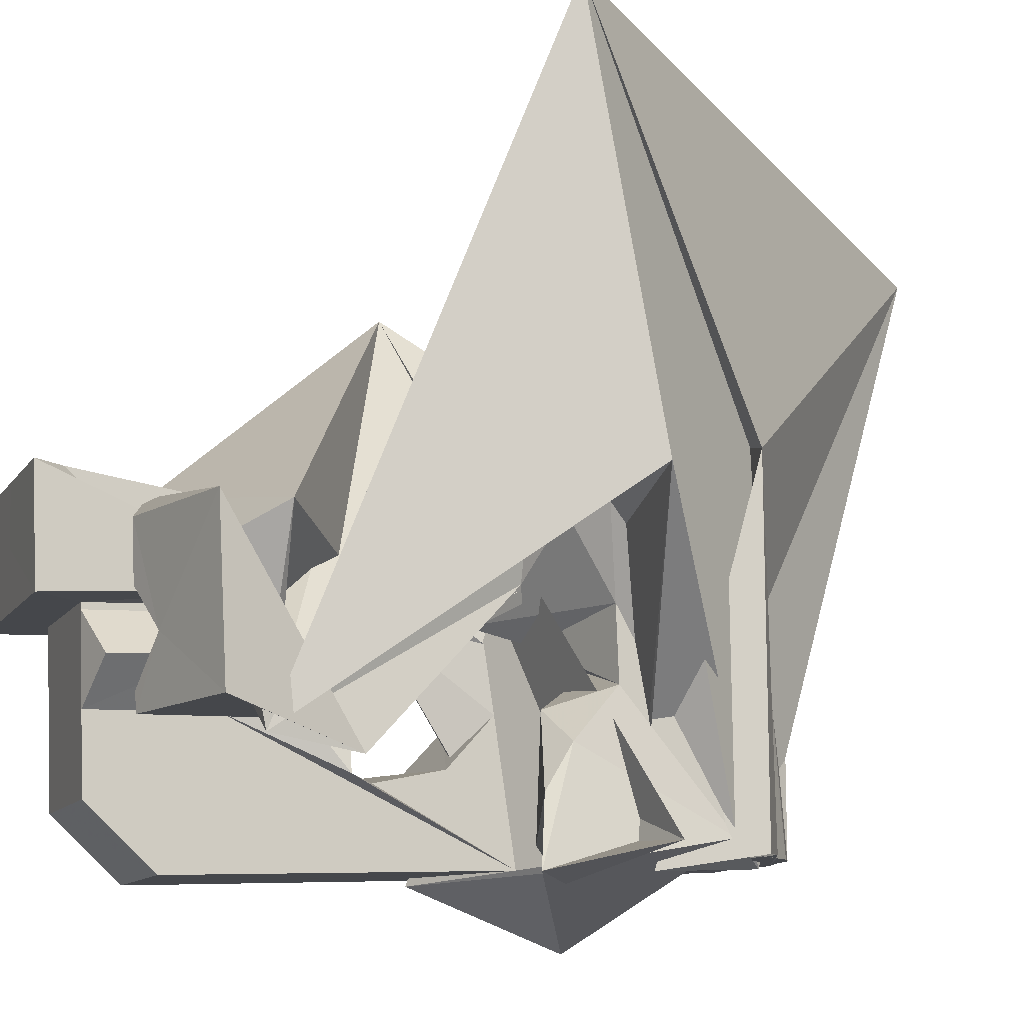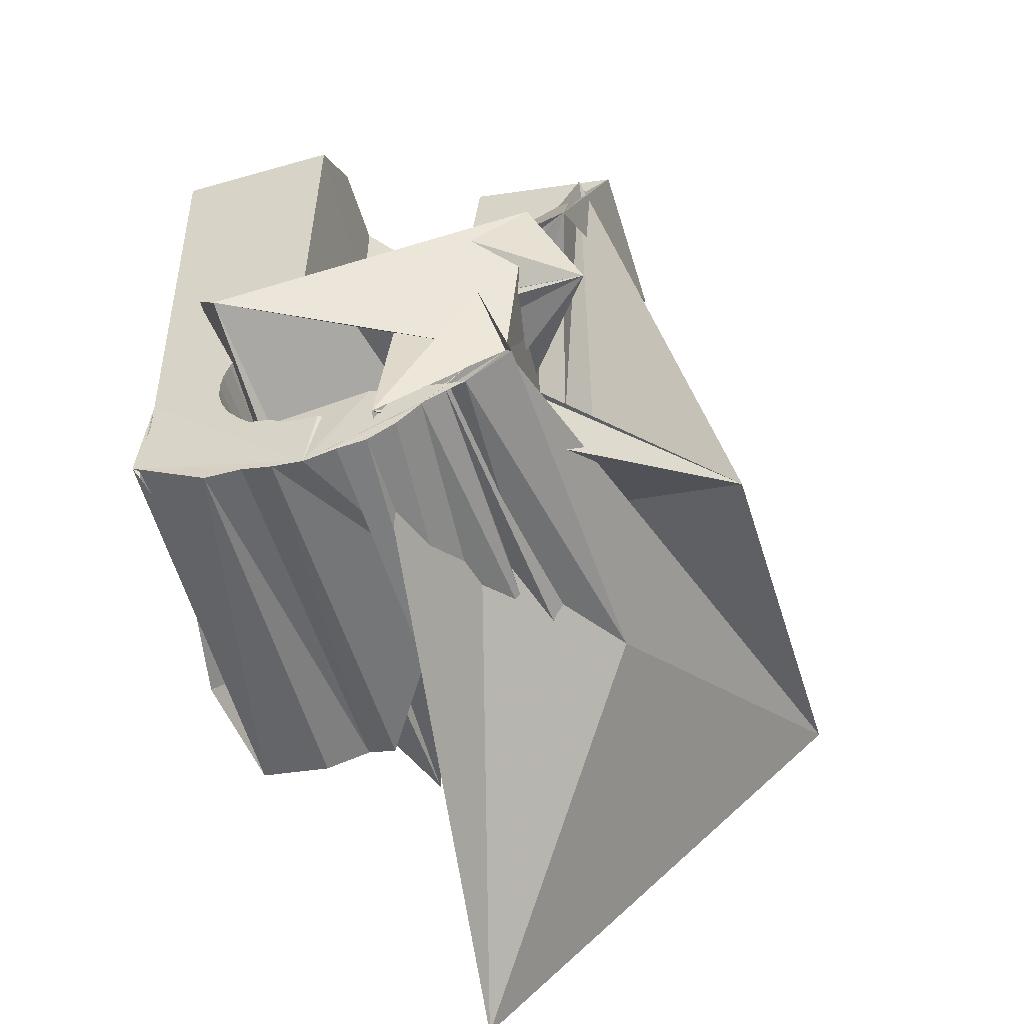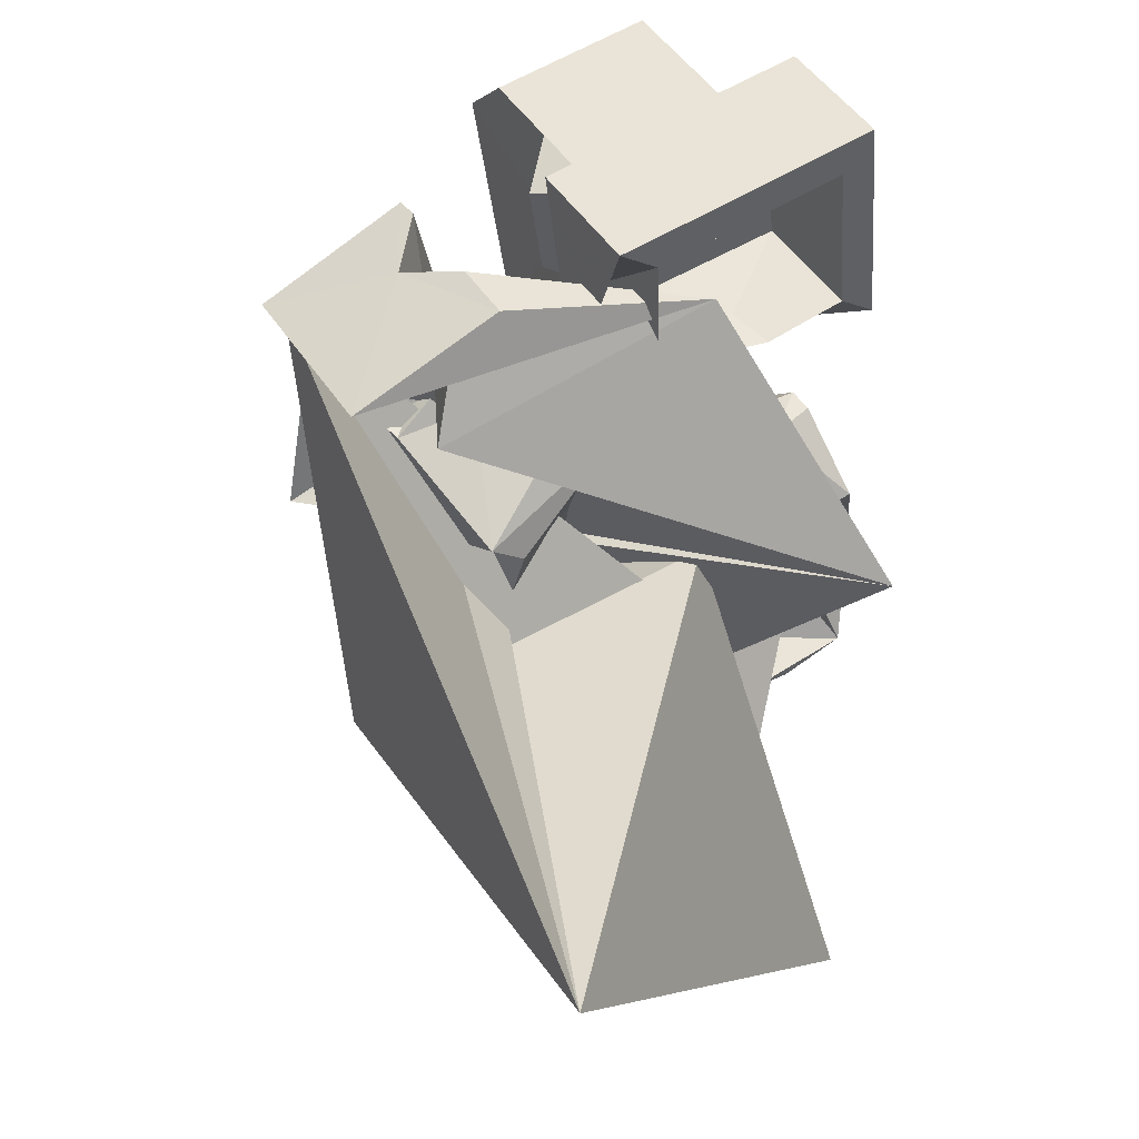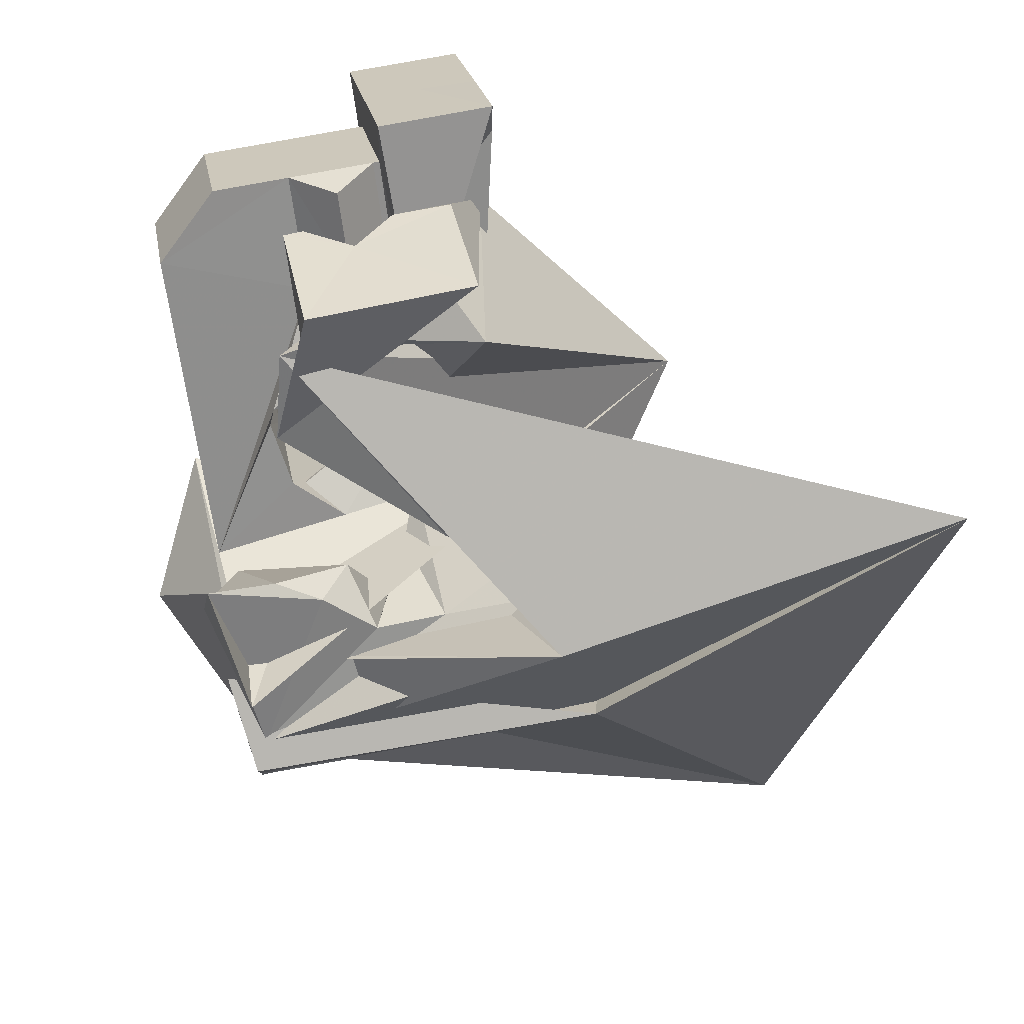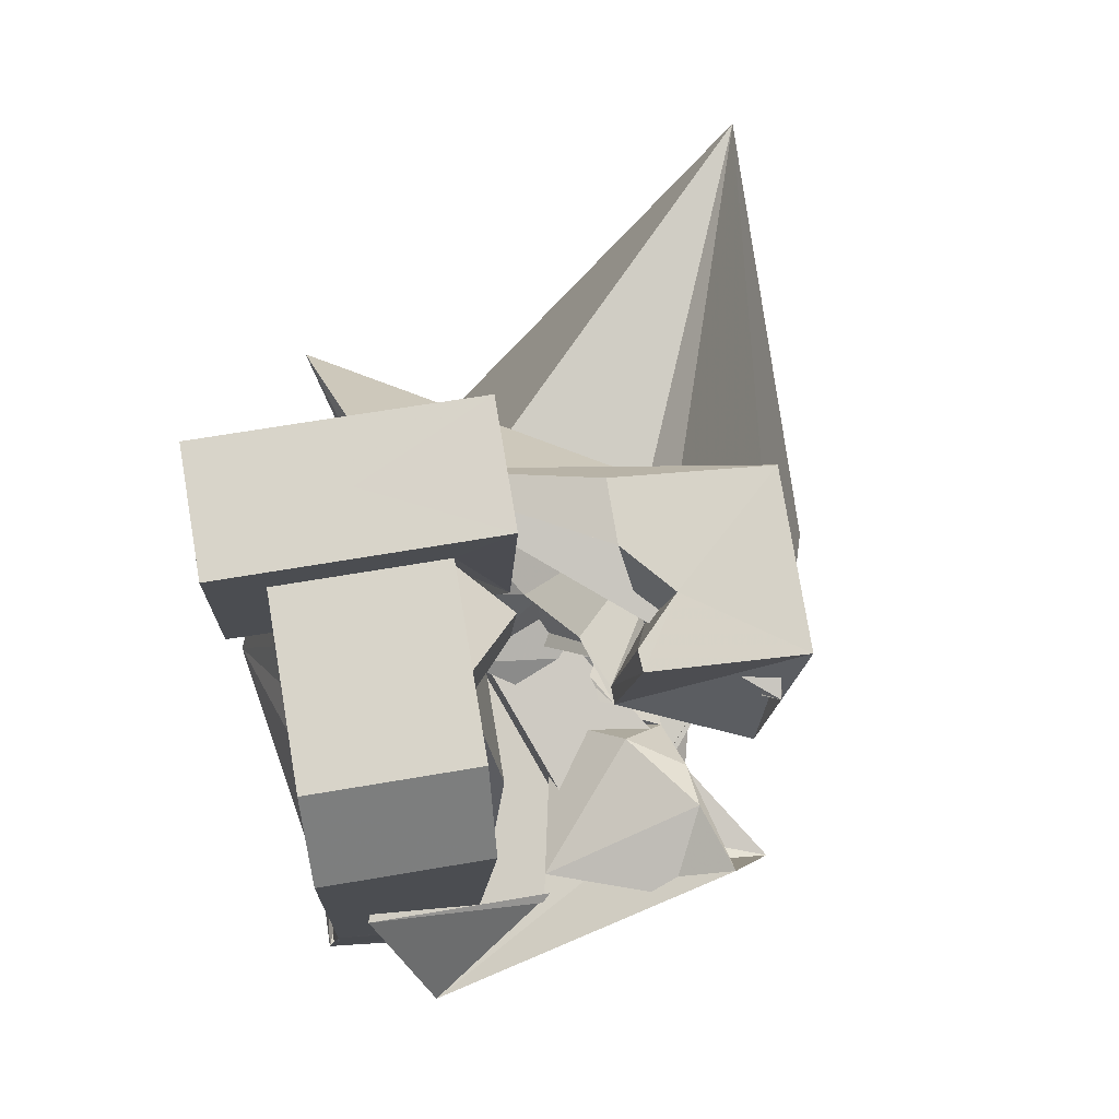
<metadata>
{"format":"obj","ext":"obj","renderer":"f3d","projection":"perspective","resolution":1024,"background":"white","views":[{"elev":-27.8,"azim":69.9,"up":"+Y"},{"elev":-61.7,"azim":0.7,"up":"+Z"},{"elev":57.6,"azim":132.3,"up":"+Z"},{"elev":22.4,"azim":64.5,"up":"+Z"},{"elev":68.8,"azim":-25.3,"up":"+Z"}]}
</metadata>
<code>
v -0.0559 -0.03809 0.0466
v -0.0538 -0.02526 -0.04802
v -0.05306 0.01227 0.07942
v -0.05239 -0.026 0.06318
v -0.05372 -0.02427 -0.05524
v -0.05167 0.01868 0.03149
v -0.05486 -0.02177 -0.06559
v -0.04915 -0.01268 0.006417
v -0.0487 -0.01057 -0.009363
v -0.05403 -0.02064 -0.07137
v -0.04606 0.0373 0.08297
v -0.0456 0.001671 -0.01898
v -0.04537 0.01268 0.07227
v -0.04467 0.04371 0.03504
v -0.04439 0.01718 0.03861
v -0.0559 -0.02124 -0.06828
v -0.04211 0.01077 0.06839
v -0.04174 0.01292 0.04167
v -0.04134 0.01432 0.04187
v -0.04119 0.01675 -0.01686
v -0.03986 -0.02932 -0.04684
v -0.03955 -0.02887 -0.05063
v -0.03947 -0.02997 -0.04307
v -0.03876 0.0363 0.07562
v -0.03876 0.02541 -0.004963
v -0.0385 -0.02864 -0.05431
v -0.03836 -0.03078 -0.0395
v -0.03977 -0.02478 -0.07961
v -0.03779 0.0408 0.04196
v -0.03678 -0.02864 -0.05774
v -0.0366 0.03245 0.004778
v -0.03662 -0.03173 -0.03624
v -0.03569 -0.01736 0.006032
v -0.03513 0.03771 0.005526
v -0.0348 -0.000564 0.02602
v -0.03447 -0.02885 -0.06079
v -0.03436 -0.03279 -0.03324
v -0.0341 -0.01588 -0.000685
v -0.03069 0.05396 -0.005894
v -0.03219 -0.02678 -0.07988
v -0.03195 0.000621 0.02872
v -0.04689 0.04517 -0.04819
v -0.03204 -0.02919 -0.06353
v -0.03135 -0.03393 -0.03113
v -0.03723 0.05323 -0.04578
v -0.02913 0.001997 0.03134
v -0.03164 0.04459 -0.05666
v -0.02752 -0.03021 -0.06456
v -0.02819 0.01232 0.03004
v -0.02819 -0.0351 -0.02912
v -0.02764 -0.003067 0.02979
v -0.02711 0.01045 0.04111
v -0.02737 0.02043 -0.005771
v -0.02631 0.003373 0.03395
v -0.02592 -0.02828 -0.08168
v -0.02704 0.05089 -0.04257
v -0.02592 0.009517 0.04096
v -0.0256 -0.001686 0.03157
v -0.00989 0.005162 0.01357
v -0.02491 -0.03069 -0.06668
v -0.02452 -0.0363 -0.02813
v -0.02453 -0.008763 0.06629
v -0.02442 0.005847 0.06825
v -0.02353 -0.04711 0.04634
v -0.0235 2.9e-05 0.03343
v -0.02349 0.004749 0.03657
v -0.02334 0.003994 0.07917
v -0.02464 0.03727 0.006437
v -0.02676 0.01826 0.02855
v -0.03367 0.05511 -0.06767
v -0.02153 0.02605 0.04025
v -0.02142 0.01695 0.08096
v -0.0214 0.001745 0.03529
v -0.02128 -0.03159 -0.06749
v -0.02469 0.02732 0.03646
v -0.02099 0.02116 0.07411
v -0.02067 0.006124 0.03919
v -0.0206 -0.003133 0.03375
v -0.02054 0.03611 0.04105
v -0.01956 -0.03001 -0.08293
v -0.01941 -0.03518 0.06291
v -0.01929 0.003461 0.03714
v -0.01926 -0.003994 0.03442
v -0.01884 -0.0187 -0.01095
v -0.01916 0.04554 -0.03258
v -0.01967 -0.0236 0.004495
v -0.01269 -0.02498 0.01088
v -0.01999 0.03799 -0.03686
v -0.01861 0.04479 -0.03066
v -0.01787 -0.001938 0.03552
v -0.01754 -0.03257 -0.06792
v -0.01956 0.03478 -0.04292
v -0.01719 0.005177 0.039
v -0.01652 0.04899 -0.0294
v -0.01713 0.03028 0.07544
v -0.01952 0.05164 -0.07024
v -0.01648 0.000118 0.03662
v -0.01641 0.02904 0.08272
v -0.01576 -0.006541 -0.02015
v -0.01532 0.04292 -0.04877
v -0.01763 0.04742 -0.02227
v -0.01488 -0.01471 0.03829
v -0.0151 0.002174 0.03772
v -0.01476 -0.01855 0.06527
v -0.01669 -0.03245 -0.06811
v -0.01371 0.004229 0.03882
v -0.00725 -0.003732 0.03355
v -0.01596 0.04853 -0.054
v -0.01298 -0.03194 -0.08145
v -0.01252 0.04425 -0.02323
v -0.01291 -0.006301 0.03727
v -0.01224 -0.003905 0.03761
v -0.01243 0.007517 -0.01667
v -0.01157 -0.00151 0.03795
v -0.01047 0.04951 -0.06739
v -0.0109 0.000887 0.03829
v 0.03684 -0.05034 -0.03884
v -0.01548 0.05141 -0.04498
v -0.02877 -0.02814 -0.06321
v -0.01023 0.003281 0.03863
v -0.01256 0.03701 -0.0232
v -0.009892 0.004249 0.03998
v -0.00988 0.004108 0.04095
v -0.009517 0.000181 0.06792
v -0.0095 0.005654 0.04018
v -0.009125 0.001586 0.06812
v 0.003329 -0.0385 -0.03394
v 0.004607 0.06223 -0.06237
v -0.007034 -0.03609 -0.06387
v -0.01283 0.0282 -0.02326
v -0.006841 -0.03371 -0.08103
v -0.0113 0.0198 0.002171
v 0.01241 -0.05268 -0.02403
v -0.005869 0.006037 0.03914
v -0.005135 0.001472 0.07193
v -0.004605 0.04734 -0.06995
v -0.04019 -0.0473 -0.0439
v -0.004178 -0.03674 -0.06497
v 0.001975 0.05083 -0.05421
v -0.02192 0.01556 0.006189
v -0.000526 0.04299 -0.01231
v -0.003021 -0.008447 0.04344
v -0.009381 -0.03648 -0.02689
v -0.002749 -0.01139 0.06366
v -0.04772 -0.03382 -0.01197
v 0.01247 -0.04068 -0.06951
v 0.006829 -0.004993 -0.03191
v -0.001172 -0.03574 -0.07792
v -0.000447 -0.04113 -0.04561
v 0.02174 -0.04454 -0.06364
v 0.001108 0.04602 -0.05858
v -0.002906 -0.04059 -0.04562
v 0.0147 -0.04838 -0.04213
v 0.003064 0.005662 0.02633
v -0.000908 0.02446 0.04194
v -0.006154 -0.03656 -0.07408
v 0.00147 0.02509 0.07528
v 0.001668 -0.002969 0.07896
v 0.008293 0.005457 -0.07122
v 0.003413 0.00082 -0.02131
v 0.001818 0.04077 -0.05959
v 0.003738 -0.03777 -0.07356
v 0.005604 0.03989 -0.05977
v -0.006898 0.008069 -0.01057
v -0.006232 0.001789 0.04319
v 0.01066 -0.02584 0.03263
v 0.009027 0.04158 -0.07565
v 0.008232 -0.0237 0.03223
v 0.008234 -0.03958 -0.06939
v 0.008627 0.02189 0.08256
v 0.008903 -0.02131 0.03257
v 0.01152 -0.02248 0.03319
v 0.008762 -0.01871 0.03298
v 0.01048 -0.01703 0.03315
v -0.01089 0.07956 0.008185
v -0.000248 0.0143 0.009144
v 0.01484 0.02648 -0.06469
v 0.01145 -0.01452 0.03384
v 0.01233 -0.04142 -0.06481
v 0.01011 -0.01124 0.0345
v 0.01165 -0.02455 0.03142
v 0.006863 0.007385 0.01641
v 0.01287 -0.0222 0.03081
v 0.01366 -0.03051 0.0604
v 0.02051 -0.04169 -0.05707
v -0.004894 0.04251 -0.05556
v 0.01578 0.03089 -0.05302
v 0.01404 -0.01984 0.03012
v 0.01329 0.04032 -0.06728
v 0.01453 -0.02627 0.06105
v 0.04132 0.004817 0.03946
v 0.01507 -0.02539 0.03062
v 0.0153 -0.01752 0.0296
v 0.01753 -0.01943 -0.01784
v 0.01652 -0.01516 0.02898
v 0.01684 -0.02309 0.02906
v -0.0107 0.04307 -0.06192
v 0.02575 0.05133 -0.06091
v 0.01769 -0.01286 0.02832
v 0.01849 -0.02625 0.02979
v 0.0186 -0.0208 0.0275
v 0.008665 0.03032 -0.03358
v 0.0311 0.03882 -0.05588
v 0.01965 -0.007386 0.06375
v 0.01891 0.04018 -0.06246
v 0.02037 -0.0185 0.02594
v 0.01885 -0.007326 0.01857
v 0.02065 -0.0242 0.02697
v 0.006923 0.04351 -0.02244
v 0.04603 0.03054 -0.05401
v 0.02222 -0.01491 0.03709
v 0.07331 0.007833 -0.02257
v 0.01536 0.09704 -0.1043
v 0.02213 -0.01621 0.02438
v -0.002129 0.0372 -0.01244
v 0.02307 -0.0218 0.0247
v 0.02312 0.005002 0.06551
v 0.02523 -0.05547 -0.01501
v 0.02432 -0.01358 0.02325
v -0.01255 0.02845 0.05575
v 0.03083 0.01717 0.000996
v 0.02759 0.02934 -0.06049
v 0.02531 -0.0197 0.02199
v 0.02621 -0.01895 0.05984
v 0.02482 -0.03954 -0.0158
v 0.03692 0.01399 0.007412
v 0.02708 -0.02933 -0.02084
v 0.02773 -0.01646 -0.03015
v 0.02752 -0.01766 0.01907
v 0.02826 0.03272 -0.05698
v 0.03545 -0.01324 0.01976
v 0.03191 -0.001315 -0.02799
v 0.03834 0.04333 -0.05772
v 0.09797 0.09342 0.003529
v 0.03483 0.01514 -0.01676
v 0.03383 -0.04085 0.02211
v 0.0335 -0.001525 -0.007897
v 0.04534 -0.03806 0.05145
v 0.05523 -0.003186 0.05693
v 0.03795 -0.04108 0.04188
f 166 236 238
f 166 238 184
f 164 235 221
f 235 237 221
f 237 226 221
f 226 176 221
f 176 164 221
f 160 232 164
f 232 235 164
f 160 147 228
f 160 228 232
f 172 190 211
f 190 224 211
f 211 191 172
f 211 224 204
f 211 204 191
f 20 113 53
f 113 132 53
f 132 31 53
f 31 25 53
f 25 20 53
f 99 113 12
f 113 20 12
f 99 12 84
f 12 9 84
f 84 9 38
f 9 8 38
f 8 33 38
f 33 86 38
f 86 84 38
f 123 124 142
f 124 144 142
f 142 102 123
f 142 144 104
f 142 104 102
f 104 144 124
f 122 120 106
f 122 106 93
f 35 33 8
f 35 8 18
f 41 35 18
f 46 41 18
f 54 46 18
f 66 54 18
f 77 66 18
f 122 93 77
f 18 122 77
f 86 33 87
f 33 35 59
f 35 51 59
f 51 78 59
f 78 107 59
f 107 87 59
f 87 33 59
f 103 106 116
f 106 120 116
f 103 82 93
f 103 93 106
f 82 66 77
f 82 77 93
f 97 103 114
f 103 116 114
f 97 73 82
f 97 82 103
f 82 73 66
f 73 54 66
f 90 97 112
f 97 114 112
f 90 65 73
f 90 73 97
f 73 65 54
f 65 46 54
f 83 90 111
f 90 112 111
f 83 58 65
f 83 65 90
f 65 58 46
f 58 41 46
f 83 111 107
f 83 107 78
f 58 83 78
f 58 78 51
f 58 51 41
f 51 35 41
f 166 168 181
f 166 181 192
f 231 226 237
f 231 237 236
f 229 231 236
f 223 229 236
f 216 223 236
f 208 216 236
f 200 208 236
f 166 192 200
f 236 166 200
f 176 226 182
f 226 231 207
f 231 219 207
f 219 199 207
f 199 180 207
f 180 182 207
f 182 226 207
f 183 181 171
f 181 168 171
f 183 196 192
f 183 192 181
f 196 208 200
f 196 200 192
f 188 183 173
f 183 171 173
f 188 201 196
f 188 196 183
f 196 201 208
f 201 216 208
f 193 188 174
f 188 173 174
f 193 206 201
f 193 201 188
f 201 206 216
f 206 223 216
f 195 193 178
f 193 174 178
f 195 214 206
f 195 206 193
f 206 214 223
f 214 229 223
f 195 178 180
f 195 180 199
f 214 195 199
f 214 199 219
f 214 219 229
f 219 231 229
f 19 52 57
f 52 125 57
f 125 122 57
f 122 18 57
f 18 19 57
f 171 168 166
f 117 133 143
f 204 217 220
f 117 143 147
f 191 204 220
f 191 220 175
f 173 171 166
f 174 173 166
f 178 174 166
f 180 178 166
f 184 190 172
f 166 184 172
f 180 166 172
f 180 172 191
f 182 180 191
f 117 147 160
f 182 191 175
f 176 182 175
f 164 176 175
f 160 164 175
f 175 117 160
f 227 225 218
f 227 218 185
f 228 227 185
f 239 238 236
f 232 228 185
f 240 239 236
f 240 236 237
f 232 185 234
f 235 232 234
f 234 240 237
f 237 235 234
f 161 151 91
f 151 74 91
f 91 105 163
f 91 163 161
f 105 119 177
f 105 177 163
f 119 129 187
f 119 187 177
f 129 138 198
f 129 198 187
f 138 146 203
f 138 203 198
f 146 150 210
f 146 210 203
f 150 153 210
f 153 213 210
f 153 156 213
f 156 215 213
f 156 152 212
f 156 212 215
f 152 149 212
f 149 209 212
f 149 145 209
f 145 202 209
f 145 137 197
f 145 197 202
f 137 127 186
f 137 186 197
f 127 117 175
f 127 175 186
f 130 140 50
f 140 61 50
f 50 44 121
f 50 121 130
f 44 37 110
f 44 110 121
f 37 32 101
f 37 101 110
f 32 27 94
f 32 94 101
f 27 23 94
f 23 89 94
f 23 21 89
f 21 85 89
f 21 22 88
f 21 88 85
f 22 26 92
f 22 92 88
f 26 30 100
f 26 100 92
f 30 36 108
f 30 108 100
f 36 43 108
f 43 118 108
f 43 48 118
f 48 128 118
f 48 60 139
f 48 139 128
f 60 74 139
f 74 151 139
f 233 234 185
f 233 185 179
f 179 169 233
f 169 230 233
f 169 162 222
f 169 222 230
f 162 148 205
f 162 205 222
f 148 131 189
f 148 189 205
f 131 109 167
f 131 167 189
f 109 80 159
f 109 159 167
f 80 55 159
f 55 136 159
f 55 40 115
f 55 115 136
f 40 28 115
f 28 96 115
f 28 16 70
f 28 70 96
f 16 10 56
f 16 56 70
f 10 7 56
f 7 47 56
f 7 5 47
f 5 45 47
f 5 2 45
f 2 42 45
f 132 141 68
f 141 39 68
f 39 34 68
f 34 31 68
f 31 132 68
f 39 141 140
f 175 220 240
f 159 136 115
f 205 189 167
f 47 45 42
f 70 56 47
f 70 47 42
f 233 230 222
f 115 96 70
f 159 115 70
f 159 70 42
f 205 167 159
f 234 233 222
f 222 205 159
f 234 222 159
f 39 140 130
f 39 130 121
f 42 39 121
f 42 121 110
f 42 110 101
f 42 101 94
f 42 94 89
f 42 89 85
f 42 85 88
f 42 88 92
f 42 92 100
f 42 100 108
f 159 42 108
f 159 108 118
f 159 118 128
f 159 128 139
f 159 139 151
f 159 151 161
f 159 161 163
f 159 163 177
f 234 159 177
f 234 177 187
f 234 187 198
f 234 198 203
f 234 203 210
f 234 210 213
f 234 213 215
f 234 215 212
f 240 234 212
f 186 175 240
f 197 186 240
f 202 197 240
f 209 202 240
f 212 209 240
f 225 227 194
f 227 228 194
f 228 147 194
f 147 143 194
f 143 225 194
f 218 225 133
f 225 143 133
f 49 52 19
f 17 63 67
f 6 49 19
f 17 67 3
f 6 19 17
f 17 3 6
f 67 63 126
f 125 52 49
f 158 67 126
f 125 49 154
f 126 125 154
f 126 154 158
f 170 98 72
f 98 11 72
f 11 3 72
f 3 67 72
f 67 158 72
f 158 170 72
f 29 79 75
f 29 75 14
f 98 95 24
f 11 98 24
f 24 29 14
f 14 11 24
f 157 95 98
f 75 79 155
f 157 98 170
f 165 75 155
f 165 155 157
f 170 165 157
f 135 13 76
f 13 24 76
f 24 95 76
f 95 157 76
f 157 135 76
f 134 15 13
f 13 135 134
f 13 15 29
f 13 29 24
f 15 134 71
f 134 155 71
f 155 79 71
f 79 29 71
f 29 15 71
f 134 135 157
f 134 157 155
f 165 170 154
f 170 158 154
f 14 75 69
f 75 165 69
f 165 154 69
f 154 49 69
f 49 6 69
f 6 14 69
f 11 14 3
f 14 6 3
f 224 190 184
f 217 204 224
f 224 184 238
f 239 217 224
f 224 238 239
f 4 81 62
f 81 104 62
f 104 124 62
f 124 126 62
f 126 63 62
f 63 17 62
f 17 4 62
f 218 133 117
f 61 64 1
f 40 55 80
f 109 131 148
f 2 5 7
f 7 10 16
f 2 7 16
f 162 169 179
f 16 28 40
f 16 40 80
f 2 16 80
f 80 109 148
f 162 179 185
f 80 148 162
f 80 162 185
f 218 117 127
f 218 127 137
f 185 218 137
f 185 137 145
f 185 145 149
f 185 149 152
f 185 152 156
f 185 156 153
f 185 153 150
f 185 150 146
f 80 185 146
f 80 146 138
f 80 138 129
f 80 129 119
f 80 119 105
f 80 105 91
f 80 91 74
f 80 74 60
f 80 60 48
f 80 48 43
f 2 80 43
f 2 43 36
f 2 36 30
f 2 30 26
f 2 26 22
f 2 22 21
f 2 21 23
f 2 23 27
f 1 2 27
f 50 61 1
f 44 50 1
f 37 44 1
f 32 37 1
f 27 32 1
f 116 120 122
f 140 141 132
f 104 81 64
f 140 132 113
f 102 104 64
f 102 64 61
f 114 116 122
f 112 114 122
f 111 112 122
f 107 111 122
f 126 124 123
f 125 126 123
f 122 125 123
f 107 122 123
f 107 123 102
f 87 107 102
f 140 113 99
f 87 102 61
f 86 87 61
f 84 86 61
f 99 84 61
f 61 140 99
f 25 31 34
f 4 17 19
f 1 4 19
f 25 34 39
f 25 39 42
f 20 25 42
f 12 20 42
f 12 42 2
f 9 12 2
f 9 2 1
f 1 19 18
f 1 18 8
f 1 8 9
f 240 220 239
f 220 217 239
f 81 4 64
f 4 1 64

</code>
